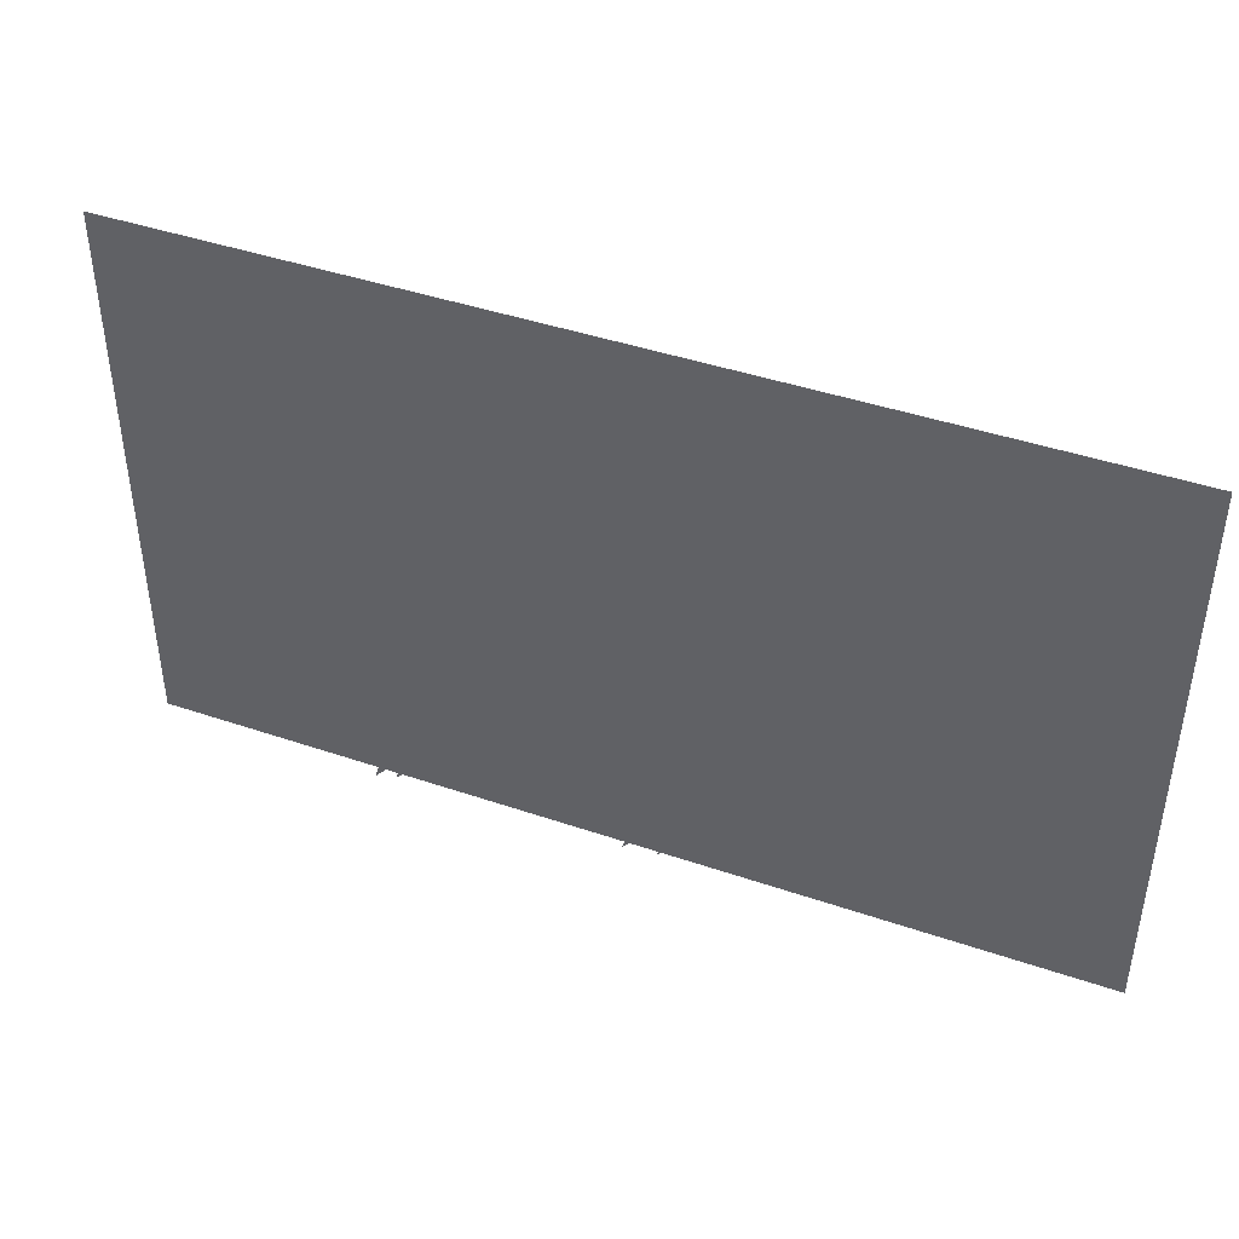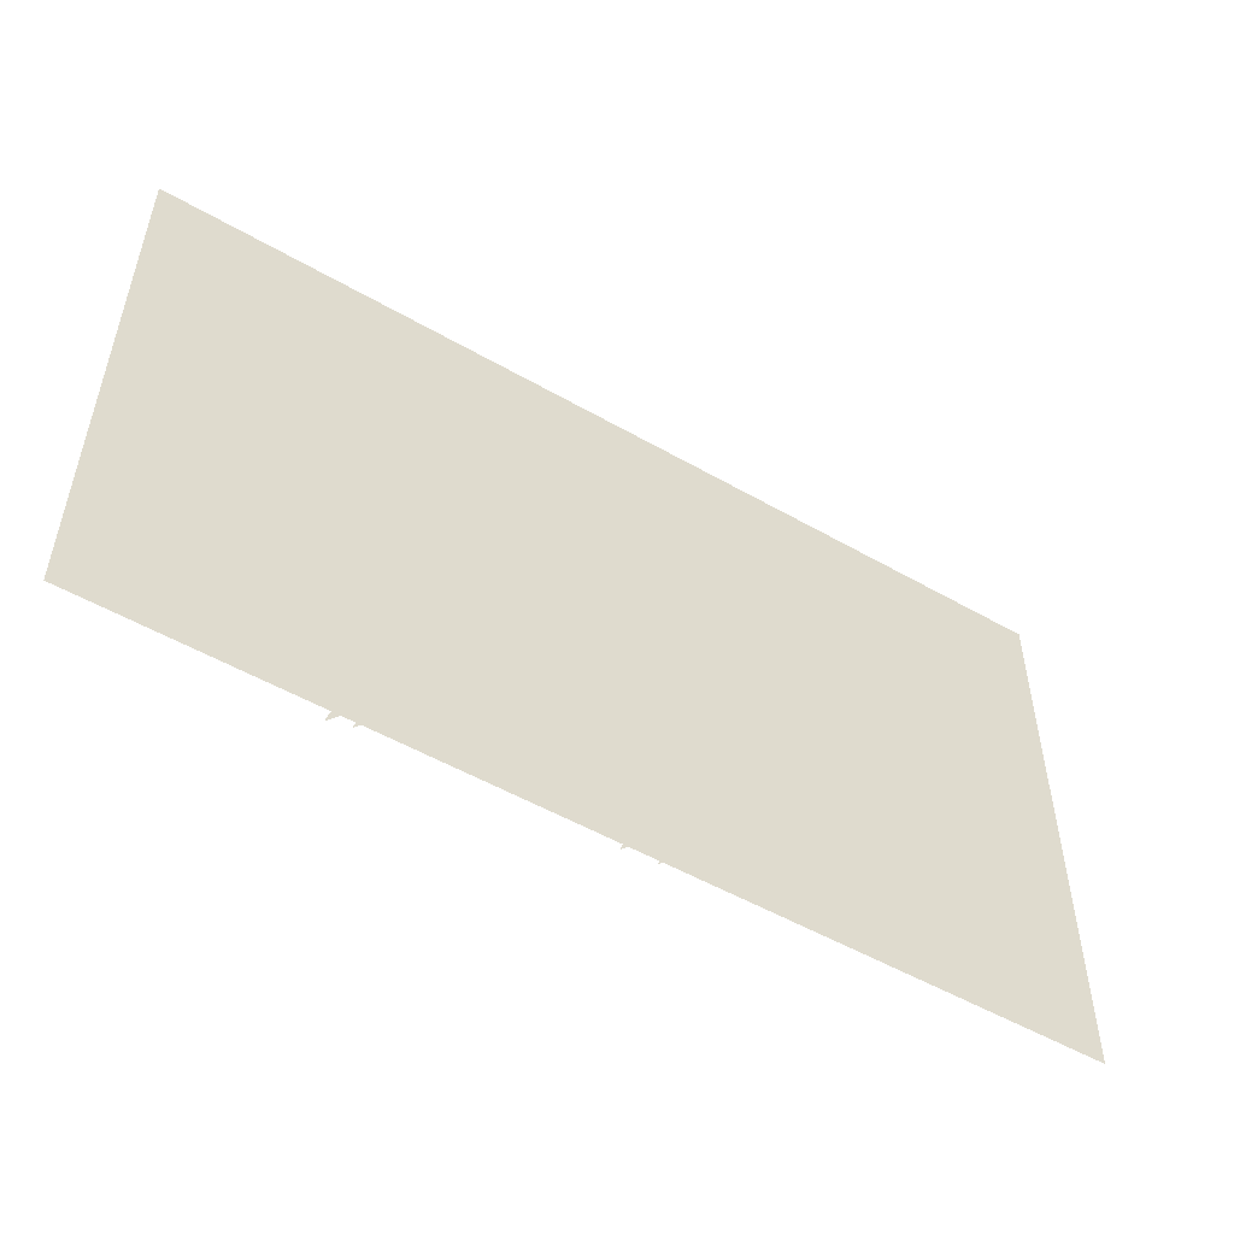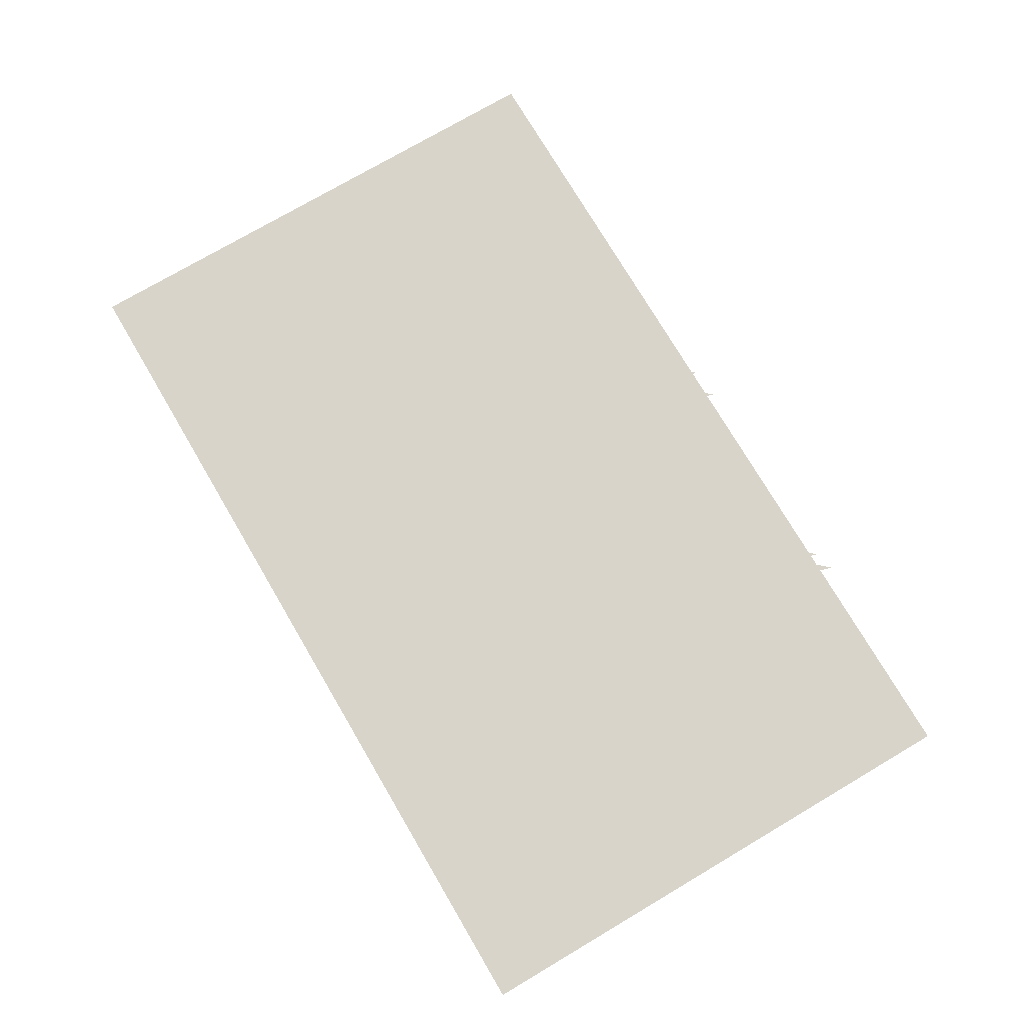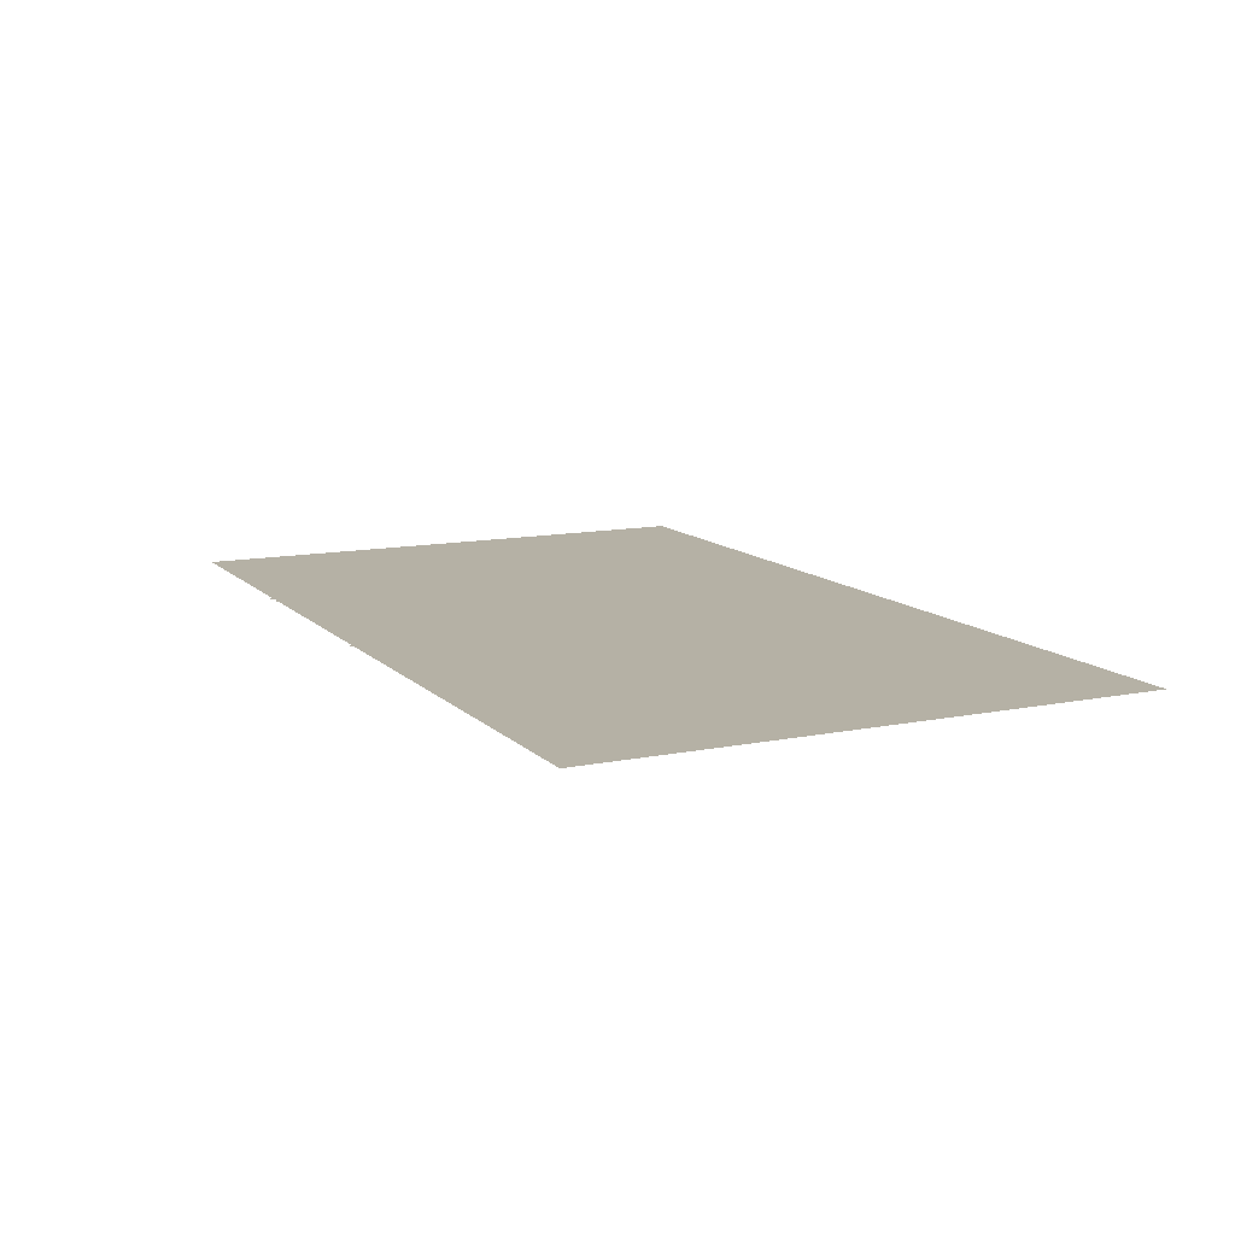
<metadata>
{"format":"obj","ext":"obj","renderer":"f3d","projection":"perspective","resolution":1024,"background":"white","views":[{"elev":43.0,"azim":22.1,"up":"+Y"},{"elev":-51.9,"azim":-31.9,"up":"+Y"},{"elev":75.2,"azim":-120.5,"up":"+Z"},{"elev":11.8,"azim":64.1,"up":"+Z"}]}
</metadata>
<code>
v -1.891 -0.1797 0
v -1.938 0.3047 0
v -0.3828 0.5938 0
v -0.7344 -0.04688 0
v -0.7812 -0.8047 0
v -1.914 -0.8359 0
v -2.5 -0.125 0
v -2.5 0.3359 0
v -1.938 0.7266 0
v -0.3672 1.5 0
v 0.7891 1.5 0
v 0.9531 0.9297 0
v 0.9531 0.7578 0
v -0.1562 0.4688 0
v 0.1797 0.3984 0
v 0.3594 0.2891 0
v 0.6719 0.2422 0
v 0.8594 -0.3203 0
v 0.7578 -0.8828 0
v 0.8906 -1.5 0
v -0.8359 -1.5 0
v -1.875 -1.5 0
v -2.5 -0.8125 0
v -1.961 1.5 0
v -2.5 0.7578 0
v -2.5 1.5 0
v 0.9062 0.2422 0
v 1.297 0.2734 0
v 1.516 0.2031 0
v 1.789 0.1953 0
v 1.797 -0.2266 0
v 1.922 -0.875 0
v 2.008 -1.5 0
v 2.047 1.5 0
v 2.039 0.9609 0
v 1.984 0.7578 0
v 1.977 0.5781 0
v 0.9531 0.5781 0
v 2.141 0.2656 0
v 2.5 0.1562 0
v 2.5 -0.03906 0
v 2.5 -0.2656 0
v 2.5 -0.8906 0
v 2.5 -1.5 0
v 2.5 1.5 0
v 2.5 0.9609 0
v 2.5 0.7656 0
v 2.5 0.5625 0
v 2.5 0.4219 0
v 1.961 0.4297 0
v 0.9375 0.4297 0
v 0.2734 0.7344 0
v 0.2656 0.9609 0
v 0.3672 0.9531 0
v 0.3281 0.75 0
v 0.3516 0.5625 0
v 0.4375 0.75 0
v 0.3984 1 0
v 0.5 0.9922 0
v 0.4922 0.7656 0
v 0.4688 0.5312 0
v 0.5625 0.7891 0
v 0.5547 1.016 0
v 0.6562 1.008 0
v 0.6172 0.8047 0
v 0.625 0.5859 0
v 1.68 0.8281 0
v 1.617 1.039 0
v 1.719 1.031 0
v 1.734 0.8438 0
v 1.688 0.6016 0
v 1.812 0.8359 0
v 1.742 1.078 0
v 1.844 1.07 0
v 1.867 0.8516 0
v 1.875 0.625 0
v 2.148 0.8281 0
v 2.102 0.9844 0
v 2.203 0.9766 0
v 2.203 0.8438 0
v 2.203 0.6172 0
v 0.9141 0.3516 0
v 0.8438 0.375 0
v 0.9453 0.5469 0
v 1.031 0.3906 0
v 1.07 0.4688 0
v 0.9609 0.6016 0
v 1.039 0.5703 0
v 1.078 0.5156 0
v 0.7812 0.4609 0
v 0.7656 0.5156 0
v 0.8438 0.5781 0
v 2.5 0.2344 0
v 1.375 0.4844 0
v 1.328 0.5 0
v 1.391 0.6172 0
v 1.453 0.5156 0
v 1.484 0.5703 0
v 1.406 0.6641 0
v 1.461 0.6406 0
v 1.492 0.5938 0
v 1.281 0.5625 0
v 1.266 0.5938 0
v 1.328 0.6406 0
v 2.367 0.5703 0
v 2.32 0.5859 0
v 2.383 0.7031 0
v 2.445 0.6016 0
v 2.477 0.6562 0
v 2.398 0.75 0
v 2.453 0.7266 0
v 2.484 0.6797 0
v 2.273 0.6484 0
v 2.258 0.6797 0
v 2.32 0.7266 0
v 1.195 0.4062 0
v 1.148 0.4688 0
v 1.297 0.4766 0
v 1.258 0.6562 0
v 1.188 0.6484 0
v 1.25 0.7812 0
v 0.7188 0.4688 0
v 0.7266 0.3984 0
v 0.5938 0.4609 0
v 0.9062 0.7266 0
v 0.8438 0.6953 0
v 0.8047 0.7891 0
v 2.383 -0.3672 0
v 2.336 -0.1641 0
v 2.438 -0.1719 0
v 2.438 -0.3516 0
v 2.453 -0.5625 0
v 0.8516 -0.375 0
v 0.7969 -0.2031 0
v 0.8984 -0.2109 0
v 0.9062 -0.3594 0
v 0.9219 -0.5312 0
v 0.9922 -0.4062 0
v 0.9453 -0.2031 0
v 1.047 -0.2109 0
v 1.047 -0.3906 0
v 1.039 -0.6172 0
v 1.109 -0.3438 0
v 1.062 -0.1406 0
v 1.164 -0.1484 0
v 1.164 -0.3281 0
v 1.086 -0.5078 0
v -0.5391 -0.1953 0
v -0.5859 0.007812 0
v -0.4844 0 0
v -0.4844 -0.1797 0
v -0.4766 -0.3516 0
v -0.6484 -0.1406 0
v -0.6953 0.0625 0
v -0.5938 0.05469 0
v -0.5938 -0.125 0
v -0.6016 -0.2891 0
v -0.7969 -0.1797 0
v -0.8438 0.02344 0
v -0.7422 0.01562 0
v -0.7422 -0.1641 0
v -0.6875 -0.3594 0
v -0.9297 -0.1484 0
v -0.9766 0.02344 0
v -0.875 0.01562 0
v -0.875 -0.1328 0
v -0.9531 -0.3438 0
v -1.656 0.25 0
v -1.711 0.3281 0
v -1.562 0.3594 0
v -1.578 0.2891 0
v -1.516 0.1719 0
v -1.688 0.1562 0
v -1.539 0.05469 0
v -1.641 0.0625 0
v -1.602 0.3984 0
v -1.672 0.4219 0
v -1.734 0.5156 0
v -1.586 0.5234 0
v -1.711 0.6016 0
v -1.625 0.6094 0
v -1.484 0.3672 0
v -1.484 0.1953 0
v -1.391 0.3594 0
v -1.406 0.2266 0
v -1.562 0.4844 0
v -1.484 0.4062 0
v -1.469 0.5312 0
v -1.43 0.4844 0
v -1.797 0.3359 0
v -1.758 0.4766 0
v -1.758 0.6016 0
v -1.758 0.7344 0
v -1.711 0.7344 0
v -1.734 0.8672 0
v -1.688 0.8672 0
v -1.688 1.039 0
v -1.641 1.039 0
v -1.883 0.3984 0
v -1.898 0.4766 0
v -1.719 0.1562 0
v -1.805 0.2891 0
v -1.828 0.1328 0
v -1.883 0.2031 0
v -1.117 0.3906 0
v -1.164 0.3281 0
v -1.211 0.3594 0
v -1.227 0.4141 0
v -1.148 0.4609 0
v -1.086 0.4922 0
v -1.055 0.3906 0
v -0.9766 0.4922 0
v -0.9922 0.4375 0
v -1.195 0.4375 0
v -1.211 0.5312 0
v -1.102 0.5234 0
v -1.117 0.5859 0
v -1.086 0.5859 0
v -1.117 0.6875 0
v -1.086 0.6875 0
v -1.141 0.7891 0
v -1.102 0.7891 0
v -1.164 0.9219 0
v -1.141 0.9219 0
v -1.141 0.2578 0
v -1.258 0.2656 0
v -1.164 0.1875 0
v -1.242 0.1797 0
v -1.281 0.2891 0
v -1.281 0.4141 0
v -1.344 0.3125 0
v -1.359 0.4141 0
v -1.281 0.4453 0
v -1.227 0.5 0
v -1.328 0.5 0
v -1.297 0.5312 0
v -1.18 0.5938 0
v -1.047 0.3594 0
v -1.117 0.2578 0
v -0.9922 0.2891 0
v -1.031 0.2422 0
v -1.047 0.8047 0
v -1.109 0.8984 0
v -1.031 0.9375 0
v -0.9922 0.8203 0
v -1.008 0.6641 0
v -1.25 0.8203 0
v -1.25 0.9141 0
v -1.195 0.8984 0
v -1.219 0.8203 0
v -1.195 0.7266 0
v -1.602 0.9531 0
v -1.609 1.031 0
v -1.555 1.016 0
v -1.57 0.9531 0
v -1.609 0.8828 0
v -1.781 0.9844 0
v -1.766 1.055 0
v -1.711 1.047 0
v -1.742 0.9688 0
v -1.766 0.8594 0
v -2.5 -1.5 0
v -2.422 -1.359 0
v -2.398 -1.266 0
v -2.352 -1.266 0
v -2.367 -1.352 0
v -2.445 -1.438 0
v -2.312 -1.359 0
v -2.289 -1.266 0
v -2.242 -1.266 0
v -2.258 -1.352 0
v -2.336 -1.438 0
v -1.297 -1.492 0
v -1.273 -1.398 0
v -1.227 -1.398 0
v -1.242 -1.484 0
v -1.32 -1.57 0
v -1.18 -1.461 0
v -1.156 -1.367 0
v -1.109 -1.367 0
v -1.125 -1.453 0
v -1.203 -1.539 0
v -0.625 -1.406 0
v -0.6016 -1.312 0
v -0.5547 -1.312 0
v -0.5703 -1.398 0
v -0.6484 -1.484 0
v -0.4688 -1.391 0
v -0.4453 -1.297 0
v -0.3984 -1.297 0
v -0.4141 -1.383 0
v -0.4922 -1.469 0
v 0.03906 -1.461 0
v 0.0625 -1.367 0
v 0.1094 -1.367 0
v 0.09375 -1.453 0
v 0.01562 -1.539 0
v 0.2188 -1.445 0
v 0.2422 -1.352 0
v 0.2891 -1.352 0
v 0.2734 -1.438 0
v 0.1953 -1.523 0
v 1.789 -1.391 0
v 1.812 -1.297 0
v 1.859 -1.297 0
v 1.844 -1.383 0
v 1.766 -1.469 0
v 1.969 -1.328 0
v 1.992 -1.234 0
v 2.039 -1.234 0
v 2.023 -1.32 0
v 1.945 -1.406 0
v 1.805 -1.109 0
v 1.828 -1.016 0
v 1.875 -1.016 0
v 1.859 -1.102 0
v 1.781 -1.188 0
v 1.656 -1.18 0
v 1.68 -1.086 0
v 1.727 -1.086 0
v 1.711 -1.172 0
v 1.633 -1.258 0
v 1.914 -1.094 0
v 1.938 -1 0
v 1.984 -1 0
v 1.969 -1.086 0
v 1.891 -1.172 0
v 2.031 -1.18 0
v 2.055 -1.086 0
v 2.102 -1.086 0
v 2.086 -1.172 0
v 2.008 -1.258 0
v -0.2812 -0.7422 0
v -0.2578 -0.6484 0
v -0.2109 -0.6484 0
v -0.2266 -0.7344 0
v -0.3047 -0.8203 0
v -0.1719 -0.8047 0
v -0.1484 -0.7109 0
v -0.1016 -0.7109 0
v -0.1172 -0.7969 0
v -0.1953 -0.8828 0
v 0.007812 -0.7266 0
v 0.03125 -0.6328 0
v 0.07812 -0.6328 0
v 0.0625 -0.7188 0
v -0.01562 -0.8047 0
v -0.07031 -0.6094 0
v -0.04688 -0.5156 0
v 0 -0.5156 0
v -0.01562 -0.6016 0
v -0.09375 -0.6875 0
v -0.4453 -0.6719 0
v -0.4219 -0.5781 0
v -0.375 -0.5781 0
v -0.3906 -0.6641 0
v -0.4688 -0.75 0
v 2.203 -1.18 0
v 2.227 -1.086 0
v 2.273 -1.086 0
v 2.258 -1.172 0
v 2.18 -1.258 0
v -0.5 -1.039 0
v -0.5078 -1.07 0
v -0.5391 -1.047 0
v -0.5469 -1.023 0
v -0.5078 -0.9922 0
v -0.4766 -0.9688 0
v -0.4688 -1.039 0
v -0.4141 -0.9688 0
v -0.4219 -1 0
v -0.5234 -1 0
v -0.5391 -0.9531 0
v -0.4922 -0.9609 0
v -0.5 -0.9375 0
v -0.4766 -0.9375 0
v -0.5 -0.8828 0
v -0.4766 -0.8828 0
v -0.5078 -0.8281 0
v -0.4922 -0.8281 0
v -0.5078 -0.75 0
v -0.5078 -1.109 0
v -0.5547 -1.102 0
v -0.5078 -1.156 0
v -0.5469 -1.156 0
v -0.5781 -1.094 0
v -0.5781 -1.023 0
v -0.6094 -1.078 0
v -0.625 -1.023 0
v -0.5781 -1 0
v -0.5469 -0.9688 0
v -0.6016 -0.9688 0
v -0.5781 -0.9531 0
v -0.5156 -0.9375 0
v -0.4609 -1.047 0
v -0.5 -1.109 0
v -0.4219 -1.094 0
v -0.4453 -1.125 0
v -0.4609 -0.8125 0
v -0.4922 -0.7578 0
v -0.4453 -0.7422 0
v -0.4219 -0.8047 0
v -0.4375 -0.8906 0
v -0.5547 -0.8047 0
v -0.5547 -0.75 0
v -0.5234 -0.7578 0
v -0.5391 -0.8047 0
v -0.5234 -0.8594 0
v -0.7031 -0.9219 0
v -0.7109 -0.8984 0
v -0.6797 -0.8828 0
v -0.6875 -0.9062 0
v -0.6719 -0.9531 0
v -0.7031 -0.9609 0
v -0.6797 -1 0
v -0.7031 -1 0
v -0.7031 -0.8672 0
v -0.7031 -0.8594 0
v -0.7188 -0.8281 0
v -0.6875 -0.8203 0
v -0.7109 -0.8203 0
v -0.7031 -0.8203 0
v -0.6562 -0.8828 0
v -0.6562 -0.9453 0
v -0.6094 -0.8828 0
v -0.625 -0.9297 0
v -0.6797 -0.8359 0
v -0.6562 -0.8672 0
v -0.6562 -0.8203 0
v -0.6328 -0.8359 0
v -0.7422 -0.8984 0
v -0.7344 -0.8359 0
v -0.7344 -0.8203 0
v -0.7344 -0.7734 0
v -0.7109 -0.7734 0
v -0.7188 -0.7188 0
v -0.7031 -0.7188 0
v -0.7031 -0.6562 0
v -0.7812 -0.8672 0
v -0.7891 -0.8359 0
v -0.7109 -0.9609 0
v -0.75 -0.9062 0
v -0.7578 -0.9766 0
v -0.7812 -0.9453 0
v -0.7188 -0.6641 0
v -0.75 -0.7109 0
v -0.7812 -0.7031 0
v -0.7578 -0.6484 0
v -0.7656 -0.7734 0
v -0.6719 -0.6562 0
v -0.6719 -0.7031 0
v -0.6875 -0.7031 0
v -0.7031 -0.6641 0
v -0.7031 -0.75 0
f 1 2 3
f 1 3 4
f 1 7 2
f 2 7 8
f 3 14 4
f 4 14 15
f 4 15 16
f 4 16 17
f 4 17 18
f 18 17 27
f 18 27 28
f 18 28 29
f 18 29 30
f 18 30 31
f 31 30 39
f 31 39 40
f 31 40 41
f 31 41 42
f 1 4 5
f 1 5 6
f 1 6 7
f 4 18 19
f 4 19 5
f 5 19 20
f 5 20 21
f 5 21 6
f 6 21 22
f 6 22 23
f 6 23 7
f 18 31 32
f 18 32 19
f 19 32 33
f 19 33 20
f 31 42 43
f 31 43 32
f 32 43 44
f 32 44 33
f 262 23 22
f 2 8 9
f 2 9 3
f 9 8 25
f 3 9 10
f 3 10 11
f 3 11 12
f 9 24 10
f 24 9 25
f 24 25 26
f 12 11 34
f 12 34 35
f 35 34 45
f 35 45 46
f 3 12 13
f 3 13 14
f 12 35 36
f 12 36 13
f 35 46 47
f 35 47 36
f 13 36 37
f 13 37 38
f 13 38 15
f 13 15 14
f 36 47 48
f 36 48 37
f 37 48 49
f 37 49 50
f 37 50 38
f 38 50 51
f 38 51 16
f 38 16 15
f 52 53 54
f 52 54 55
f 52 55 56
f 57 58 59
f 57 59 60
f 57 60 61
f 62 63 64
f 62 64 65
f 62 65 66
f 67 68 69
f 67 69 70
f 67 70 71
f 72 73 74
f 72 74 75
f 72 75 76
f 77 78 79
f 77 79 80
f 77 80 81
f 128 129 130
f 128 130 131
f 128 131 132
f 133 134 135
f 133 135 136
f 133 136 137
f 138 139 140
f 138 140 141
f 138 141 142
f 143 144 145
f 143 145 146
f 143 146 147
f 148 149 150
f 148 150 151
f 148 151 152
f 153 154 155
f 153 155 156
f 153 156 157
f 158 159 160
f 158 160 161
f 158 161 162
f 163 164 165
f 163 165 166
f 163 166 167
f 177 191 178
f 178 191 192
f 178 192 180
f 180 192 193
f 180 193 194
f 194 193 195
f 194 195 196
f 196 195 197
f 196 197 198
f 209 216 210
f 210 216 217
f 210 217 218
f 218 217 219
f 218 219 220
f 220 219 221
f 220 221 222
f 222 221 223
f 222 223 224
f 242 243 244
f 242 244 245
f 242 245 246
f 247 248 249
f 247 249 250
f 247 250 251
f 252 253 254
f 252 254 255
f 252 255 256
f 257 258 259
f 257 259 260
f 257 260 261
f 263 264 265
f 263 265 266
f 263 266 267
f 268 269 270
f 268 270 271
f 268 271 272
f 273 274 275
f 273 275 276
f 273 276 277
f 278 279 280
f 278 280 281
f 278 281 282
f 283 284 285
f 283 285 286
f 283 286 287
f 288 289 290
f 288 290 291
f 288 291 292
f 293 294 295
f 293 295 296
f 293 296 297
f 298 299 300
f 298 300 301
f 298 301 302
f 303 304 305
f 303 305 306
f 303 306 307
f 308 309 310
f 308 310 311
f 308 311 312
f 313 314 315
f 313 315 316
f 313 316 317
f 318 319 320
f 318 320 321
f 318 321 322
f 323 324 325
f 323 325 326
f 323 326 327
f 328 329 330
f 328 330 331
f 328 331 332
f 333 334 335
f 333 335 336
f 333 336 337
f 338 339 340
f 338 340 341
f 338 341 342
f 343 344 345
f 343 345 346
f 343 346 347
f 348 349 350
f 348 350 351
f 348 351 352
f 353 354 355
f 353 355 356
f 353 356 357
f 358 359 360
f 358 360 361
f 358 361 362
f 367 374 368
f 368 374 375
f 368 375 376
f 376 375 377
f 376 377 378
f 378 377 379
f 378 379 380
f 380 379 381
f 399 400 401
f 399 401 402
f 399 402 403
f 404 405 406
f 404 406 407
f 404 407 408
f 418 432 419
f 419 432 433
f 419 433 421
f 421 433 434
f 421 434 435
f 435 434 436
f 435 436 437
f 437 436 438
f 445 446 447
f 445 447 448
f 446 449 447
f 450 451 452
f 450 452 453
f 451 454 452
f 82 83 84
f 82 84 85
f 85 84 86
f 83 90 84
f 94 95 96
f 94 96 97
f 97 96 98
f 95 102 96
f 105 106 107
f 105 107 108
f 108 107 109
f 106 113 107
f 116 117 118
f 119 120 121
f 122 123 124
f 125 126 127
f 86 84 87
f 86 87 88
f 86 88 89
f 98 96 99
f 98 99 100
f 98 100 101
f 109 107 110
f 109 110 111
f 109 111 112
f 84 90 91
f 84 91 92
f 84 92 87
f 96 102 103
f 96 103 104
f 96 104 99
f 107 113 114
f 107 114 115
f 107 115 110
f 17 16 51
f 17 51 27
f 27 51 28
f 28 51 50
f 28 50 29
f 29 50 30
f 30 50 39
f 39 50 49
f 39 49 93
f 39 93 40
f 168 169 170
f 168 170 171
f 176 170 169
f 176 169 177
f 205 206 207
f 205 207 208
f 205 208 209
f 208 214 209
f 363 364 365
f 363 365 366
f 363 366 367
f 366 372 367
f 409 410 411
f 409 411 412
f 417 411 410
f 417 410 418
f 168 171 172
f 168 172 173
f 173 172 174
f 173 174 175
f 176 177 178
f 176 178 179
f 179 178 180
f 179 180 181
f 171 170 182
f 171 182 183
f 183 182 184
f 183 184 185
f 170 176 186
f 170 186 187
f 187 186 188
f 187 188 189
f 177 169 190
f 177 190 191
f 191 190 199
f 191 199 200
f 169 168 201
f 169 201 202
f 202 201 203
f 202 203 204
f 205 209 210
f 205 210 211
f 211 210 212
f 211 212 213
f 209 214 215
f 209 215 216
f 207 206 225
f 207 225 226
f 226 225 227
f 226 227 228
f 208 207 229
f 208 229 230
f 230 229 231
f 230 231 232
f 214 208 233
f 214 233 234
f 234 233 235
f 234 235 236
f 216 215 237
f 216 237 217
f 206 205 238
f 206 238 239
f 239 238 240
f 239 240 241
f 363 367 368
f 363 368 369
f 369 368 370
f 369 370 371
f 367 372 373
f 367 373 374
f 365 364 382
f 365 382 383
f 383 382 384
f 383 384 385
f 366 365 386
f 366 386 387
f 387 386 388
f 387 388 389
f 372 366 390
f 372 390 391
f 391 390 392
f 391 392 393
f 374 373 394
f 374 394 375
f 364 363 395
f 364 395 396
f 396 395 397
f 396 397 398
f 409 412 413
f 409 413 414
f 414 413 415
f 414 415 416
f 417 418 419
f 417 419 420
f 420 419 421
f 420 421 422
f 412 411 423
f 412 423 424
f 424 423 425
f 424 425 426
f 411 417 427
f 411 427 428
f 428 427 429
f 428 429 430
f 418 410 431
f 418 431 432
f 432 431 439
f 432 439 440
f 410 409 441
f 410 441 442
f 442 441 443
f 442 443 444

</code>
